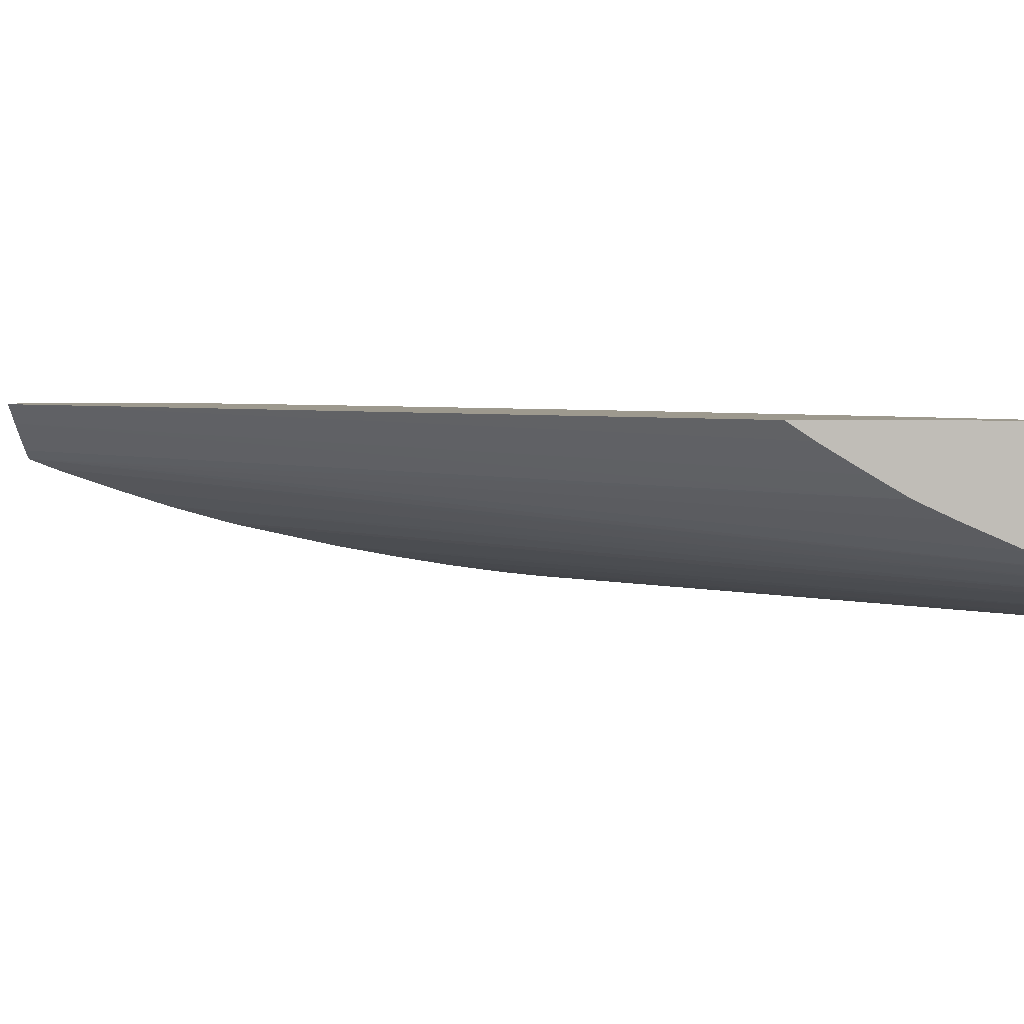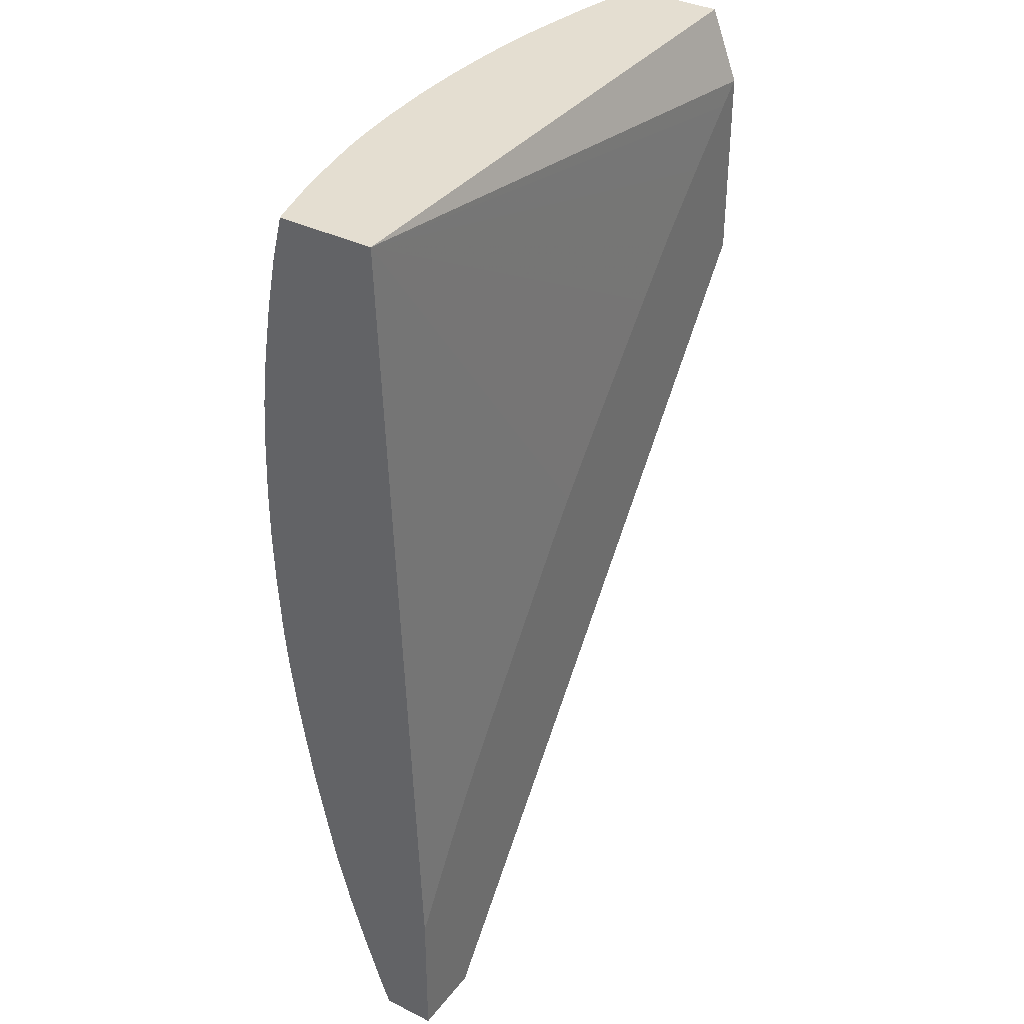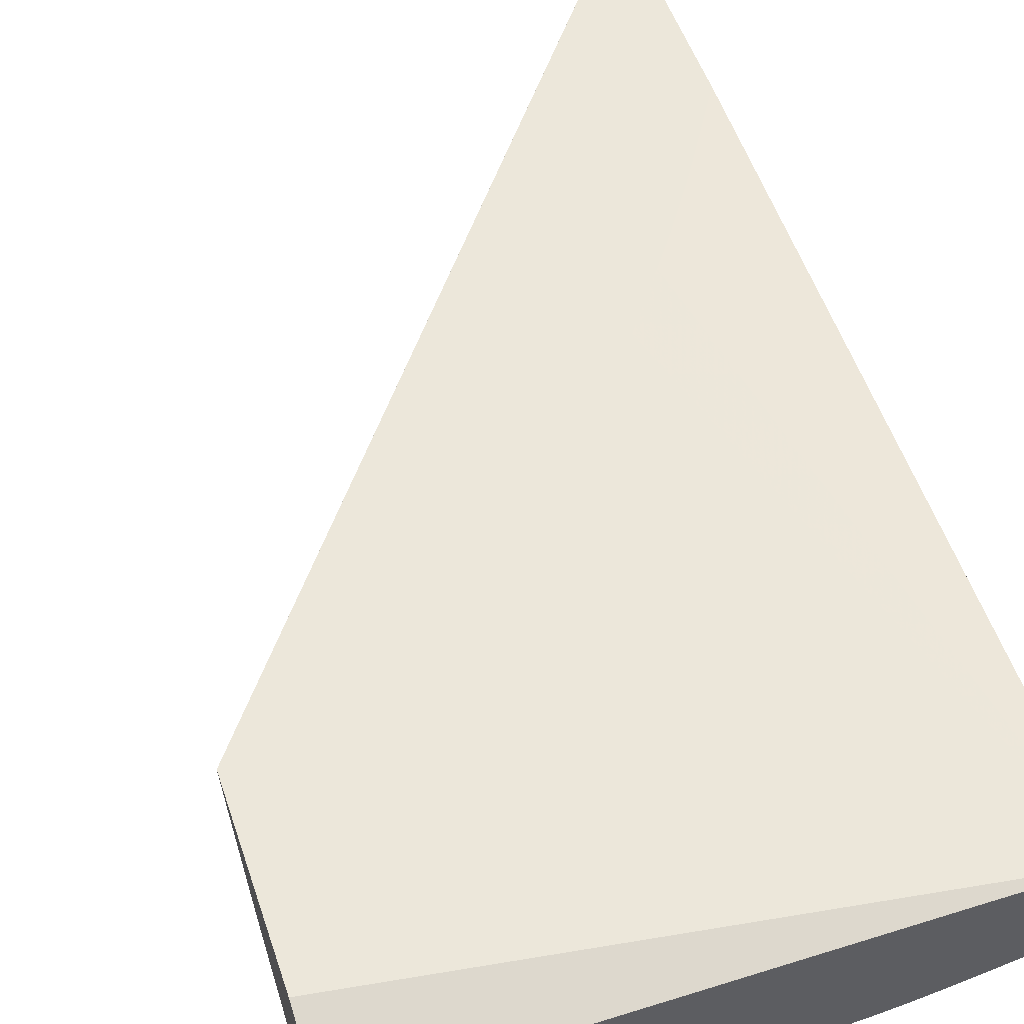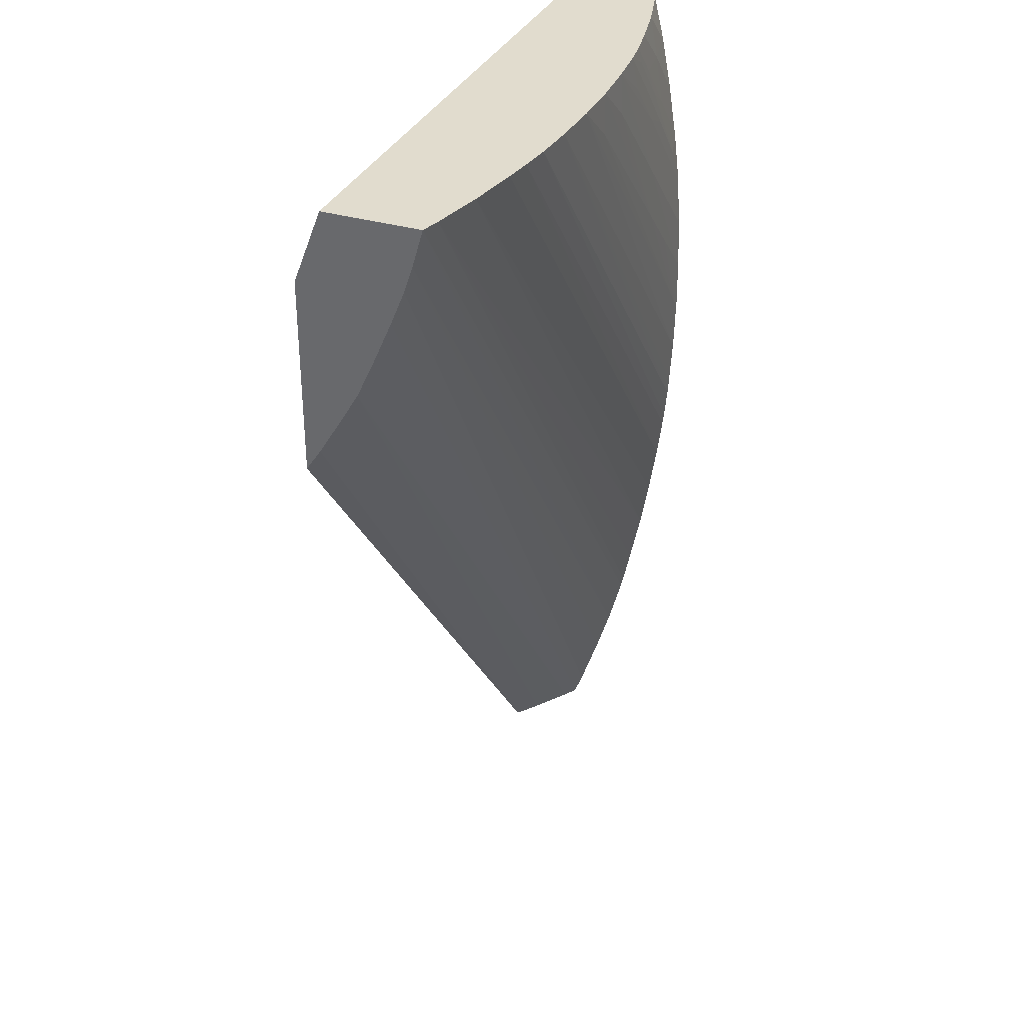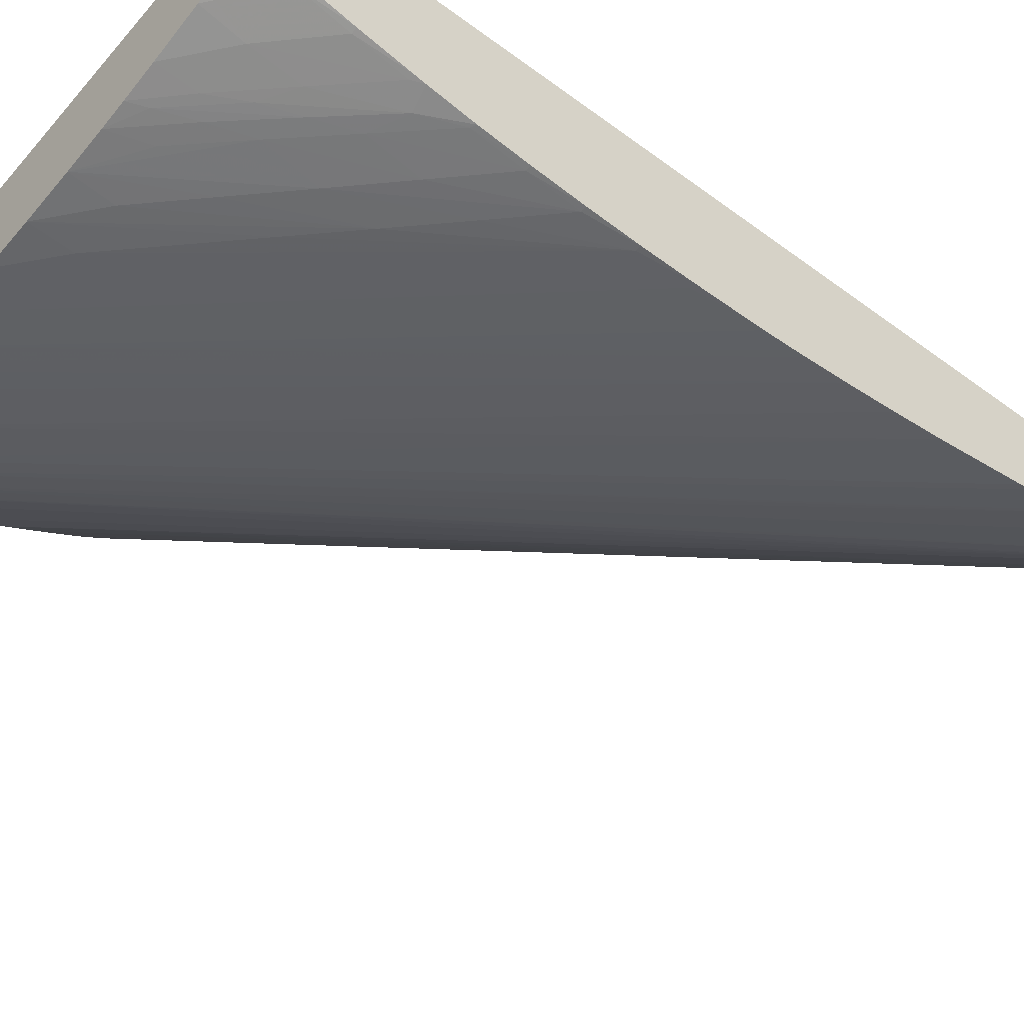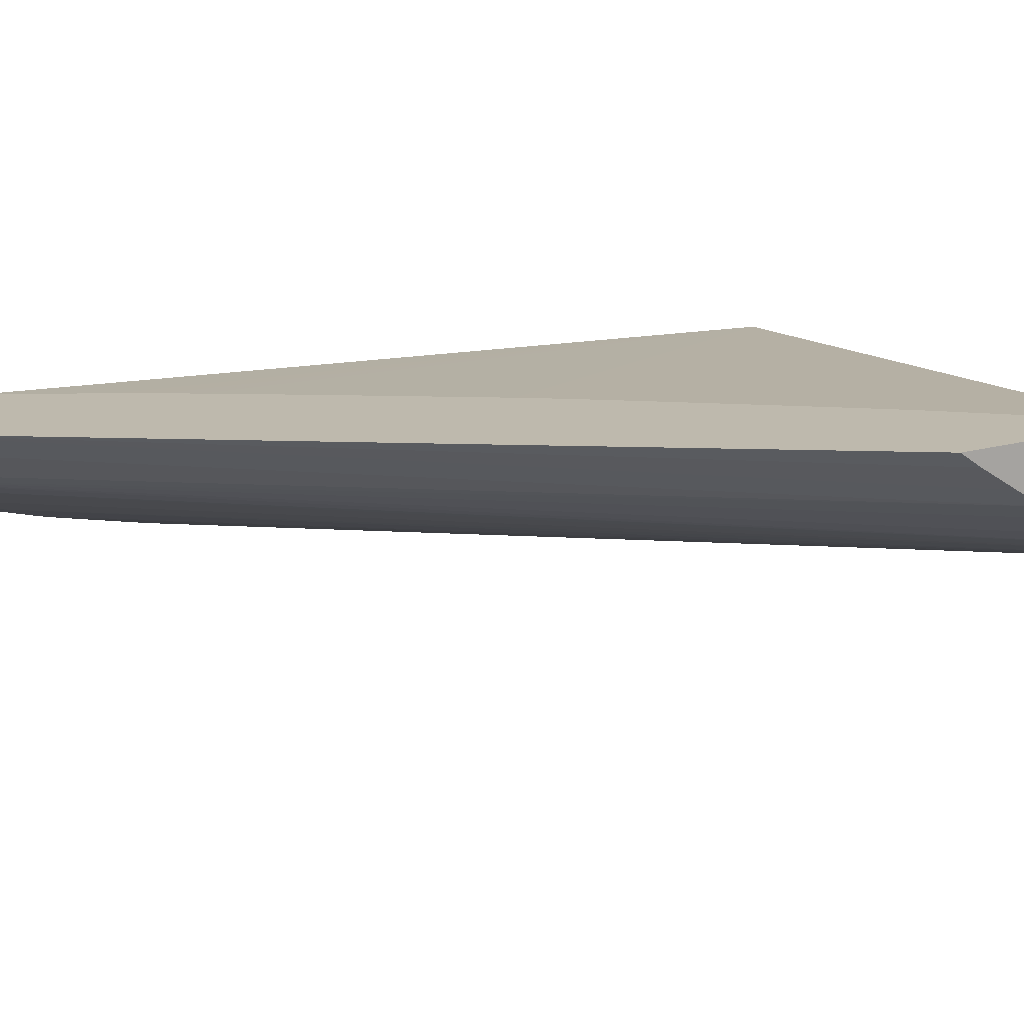
<metadata>
{"format":"obj","ext":"obj","renderer":"f3d","projection":"perspective","resolution":1024,"background":"white","views":[{"elev":3.4,"azim":94.4,"up":"+Z"},{"elev":36.4,"azim":-57.1,"up":"+Y"},{"elev":52.8,"azim":161.4,"up":"+Z"},{"elev":34.0,"azim":112.0,"up":"+Y"},{"elev":-51.8,"azim":-129.5,"up":"+Z"},{"elev":15.1,"azim":57.1,"up":"+Z"}]}
</metadata>
<code>
v -1.105 2.04 -0.1562
v -1.1 2.04 -0.1534
v -1.105 2.04 -0.1385
v -1.105 2.048 -0.1593
v -0.9049 2.339 -0.1733
v -0.9049 2.329 -0.1691
v -0.9049 2.313 -0.162
v -0.9049 2.302 -0.1571
v -1.088 2.04 -0.1446
v -1.08 2.04 -0.1385
v -1.105 2.089 -0.1385
v -1.105 2.068 -0.166
v -0.9049 2.349 -0.1764
v -0.9049 2.34 -0.1736
v -0.9049 2.292 -0.1513
v -0.9049 2.279 -0.1435
v -0.9049 2.272 -0.1385
v -1.086 2.12 -0.1385
v -1.105 2.361 -0.1485
v -1.105 2.085 -0.1709
v -0.9049 2.361 -0.18
v -0.9049 2.337 -0.1385
v -1.078 2.131 -0.1385
v -0.9798 2.259 -0.1385
v -0.9638 2.277 -0.1385
v -0.9473 2.295 -0.1385
v -0.9298 2.313 -0.1385
v -0.9121 2.33 -0.1385
v -0.9053 2.336 -0.1385
v -0.9049 2.361 -0.1479
v -1.105 2.361 -0.1804
v -1.072 2.141 -0.1385
v -1.064 2.152 -0.1385
v -1.049 2.173 -0.1385
v -1.035 2.191 -0.1385
v -1.02 2.211 -0.1385
v -1.012 2.222 -0.1385
v -1.004 2.231 -0.1385
v -0.996 2.24 -0.1385
v -1.105 2.087 -0.1715
v -0.9114 2.361 -0.1818
v -1.105 2.103 -0.1759
v -1.103 2.361 -0.1809
v -1.105 2.347 -0.1839
v -0.9289 2.361 -0.1859
v -1.105 2.107 -0.1767
v -1.105 2.119 -0.1793
v -1.105 2.138 -0.1832
v -1.103 2.361 -0.181
v -1.103 2.347 -0.1844
v -1.105 2.329 -0.1872
v -0.9468 2.361 -0.189
v -1.105 2.155 -0.1862
v -1.105 2.173 -0.1889
v -1.085 2.361 -0.1855
v -1.085 2.347 -0.1882
v -1.103 2.329 -0.1877
v -1.105 2.312 -0.1899
v -0.9562 2.361 -0.1905
v -1.105 2.187 -0.1907
v -1.068 2.361 -0.189
v -1.086 2.33 -0.1905
v -1.103 2.312 -0.1902
v -1.069 2.348 -0.1907
v -1.105 2.309 -0.1904
v -0.9603 2.361 -0.1911
v -1.105 2.191 -0.1911
v -0.9667 2.361 -0.1919
v -1.056 2.361 -0.1909
v -1.076 2.337 -0.1912
v -1.097 2.307 -0.1919
v -1.059 2.355 -0.1913
v -1.105 2.293 -0.1922
v -1.105 2.201 -0.1922
v -0.9812 2.361 -0.1931
v -1.047 2.361 -0.192
v -1.081 2.325 -0.1919
v -1.086 2.312 -0.1925
v -1.103 2.294 -0.1923
v -1.064 2.343 -0.192
v -1.105 2.277 -0.1933
v -1.105 2.207 -0.1926
v -0.9985 2.347 -0.1933
v -0.9985 2.361 -0.1939
v -1.103 2.225 -0.1935
v -1.033 2.361 -0.1932
v -1.052 2.348 -0.1926
v -1.069 2.33 -0.1926
v -1.085 2.294 -0.1937
v -1.103 2.277 -0.1934
v -1.105 2.26 -0.1939
v -1.105 2.225 -0.1935
v -1.016 2.347 -0.194
v -1.016 2.361 -0.194
v -1.103 2.242 -0.194
v -1.033 2.347 -0.1939
v -1.051 2.329 -0.1939
v -1.068 2.312 -0.1938
v -1.103 2.26 -0.194
v -1.105 2.242 -0.194
v -1.051 2.312 -0.1941
v -1.068 2.294 -0.1942
v -1.085 2.277 -0.1941
f 1 2 9
f 1 9 10
f 1 10 3
f 1 3 11
f 1 11 19
f 1 19 31
f 1 31 44
f 1 44 51
f 1 51 58
f 1 58 65
f 1 65 73
f 1 73 81
f 1 81 91
f 1 91 100
f 1 100 92
f 1 92 82
f 1 82 74
f 1 74 67
f 1 67 60
f 1 60 54
f 1 54 53
f 1 53 48
f 1 48 47
f 1 47 46
f 1 46 42
f 1 42 40
f 1 40 20
f 1 20 12
f 1 12 4
f 1 4 5
f 1 5 6
f 1 6 7
f 1 7 8
f 1 8 2
f 2 8 9
f 3 10 17
f 3 17 22
f 3 22 29
f 3 29 28
f 3 28 27
f 3 27 26
f 3 26 25
f 3 25 24
f 3 24 39
f 3 39 38
f 3 38 37
f 3 37 36
f 3 36 35
f 3 35 34
f 3 34 33
f 3 33 32
f 3 32 23
f 3 23 18
f 3 18 11
f 4 12 13
f 4 13 14
f 4 14 5
f 5 14 13
f 5 13 21
f 5 21 30
f 5 30 22
f 5 22 17
f 5 17 16
f 5 16 15
f 5 15 8
f 5 8 7
f 5 7 6
f 8 15 9
f 9 15 10
f 10 15 16
f 10 16 17
f 11 18 19
f 12 20 13
f 13 20 21
f 18 23 19
f 19 24 25
f 19 25 26
f 19 26 27
f 19 27 28
f 19 28 29
f 19 29 22
f 19 22 30
f 19 30 21
f 19 21 41
f 19 41 45
f 19 45 52
f 19 52 59
f 19 59 66
f 19 66 68
f 19 68 75
f 19 75 84
f 19 84 94
f 19 94 86
f 19 86 76
f 19 76 69
f 19 69 61
f 19 61 55
f 19 55 49
f 19 49 43
f 19 43 31
f 19 23 32
f 19 32 33
f 19 33 34
f 19 34 35
f 19 35 36
f 19 36 37
f 19 37 38
f 19 38 39
f 19 39 24
f 20 40 21
f 21 40 42
f 21 42 41
f 31 43 44
f 41 42 46
f 41 46 47
f 41 47 48
f 41 48 45
f 43 49 44
f 44 50 51
f 44 49 50
f 45 48 53
f 45 53 54
f 45 54 52
f 49 55 50
f 50 56 57
f 50 57 51
f 50 55 56
f 51 57 58
f 52 54 59
f 54 60 59
f 55 61 56
f 56 62 63
f 56 63 57
f 56 61 64
f 56 64 62
f 57 63 58
f 58 63 65
f 59 60 66
f 60 67 68
f 60 68 66
f 61 69 64
f 62 64 70
f 62 70 71
f 62 71 63
f 63 71 65
f 64 69 72
f 64 72 70
f 65 71 73
f 67 74 68
f 68 74 75
f 69 76 72
f 70 77 71
f 70 72 77
f 71 78 79
f 71 79 73
f 71 77 78
f 72 76 80
f 72 80 77
f 73 79 81
f 74 82 75
f 75 83 84
f 75 82 85
f 75 85 83
f 76 86 87
f 76 87 80
f 77 80 88
f 77 88 78
f 78 89 90
f 78 90 79
f 78 88 89
f 79 90 81
f 80 87 88
f 81 90 91
f 82 92 85
f 83 85 84
f 84 93 94
f 84 85 95
f 84 95 93
f 85 92 95
f 86 94 96
f 86 96 97
f 86 97 98
f 86 98 88
f 86 88 87
f 88 98 89
f 89 98 99
f 89 99 90
f 90 99 91
f 91 99 100
f 92 100 95
f 93 101 94
f 93 95 101
f 94 101 102
f 94 102 96
f 95 100 99
f 95 99 103
f 95 103 102
f 95 102 101
f 96 102 97
f 97 102 98
f 98 102 103
f 98 103 99

</code>
